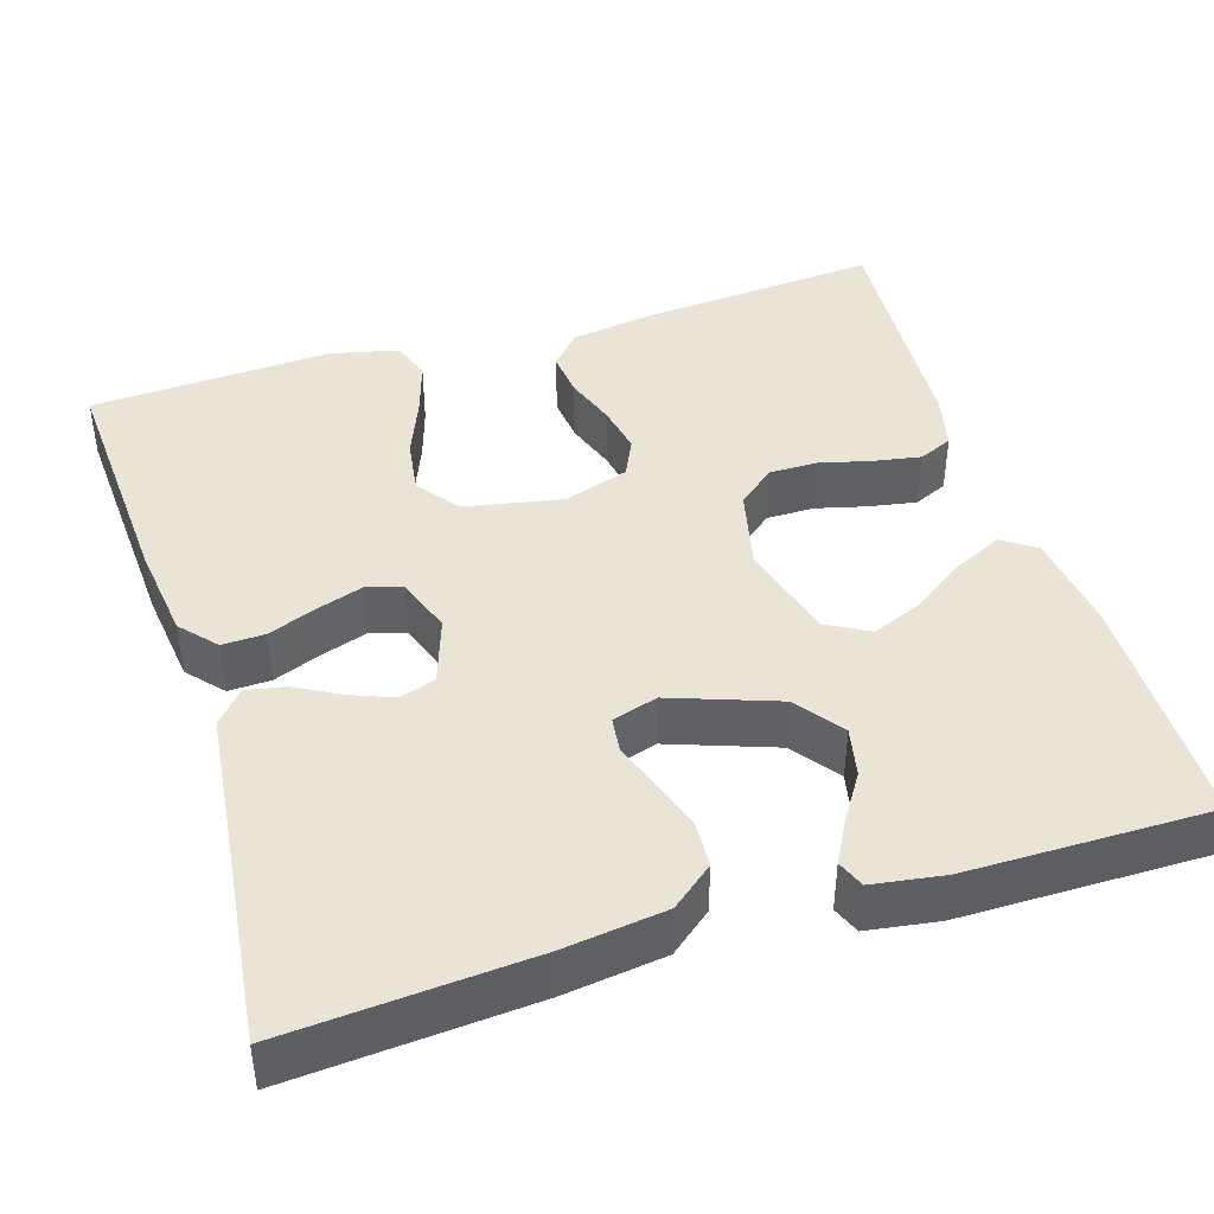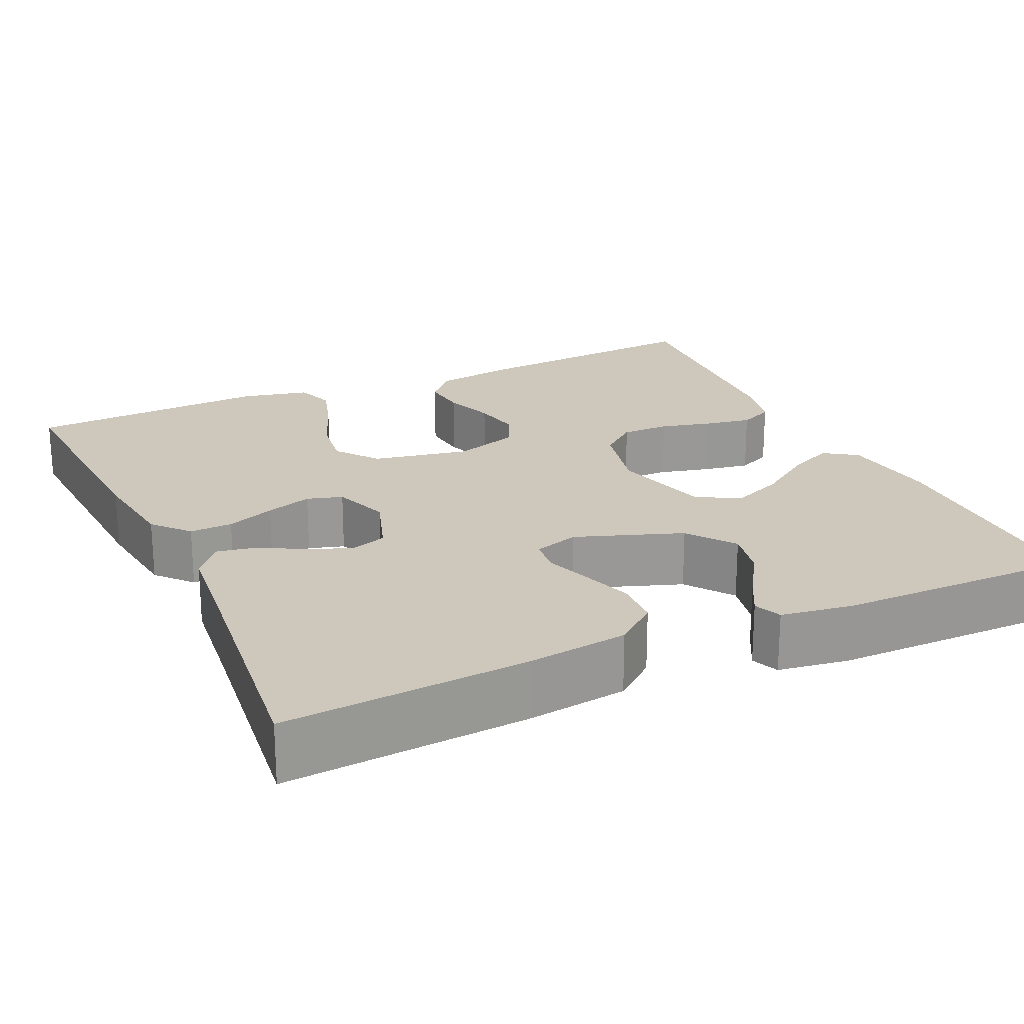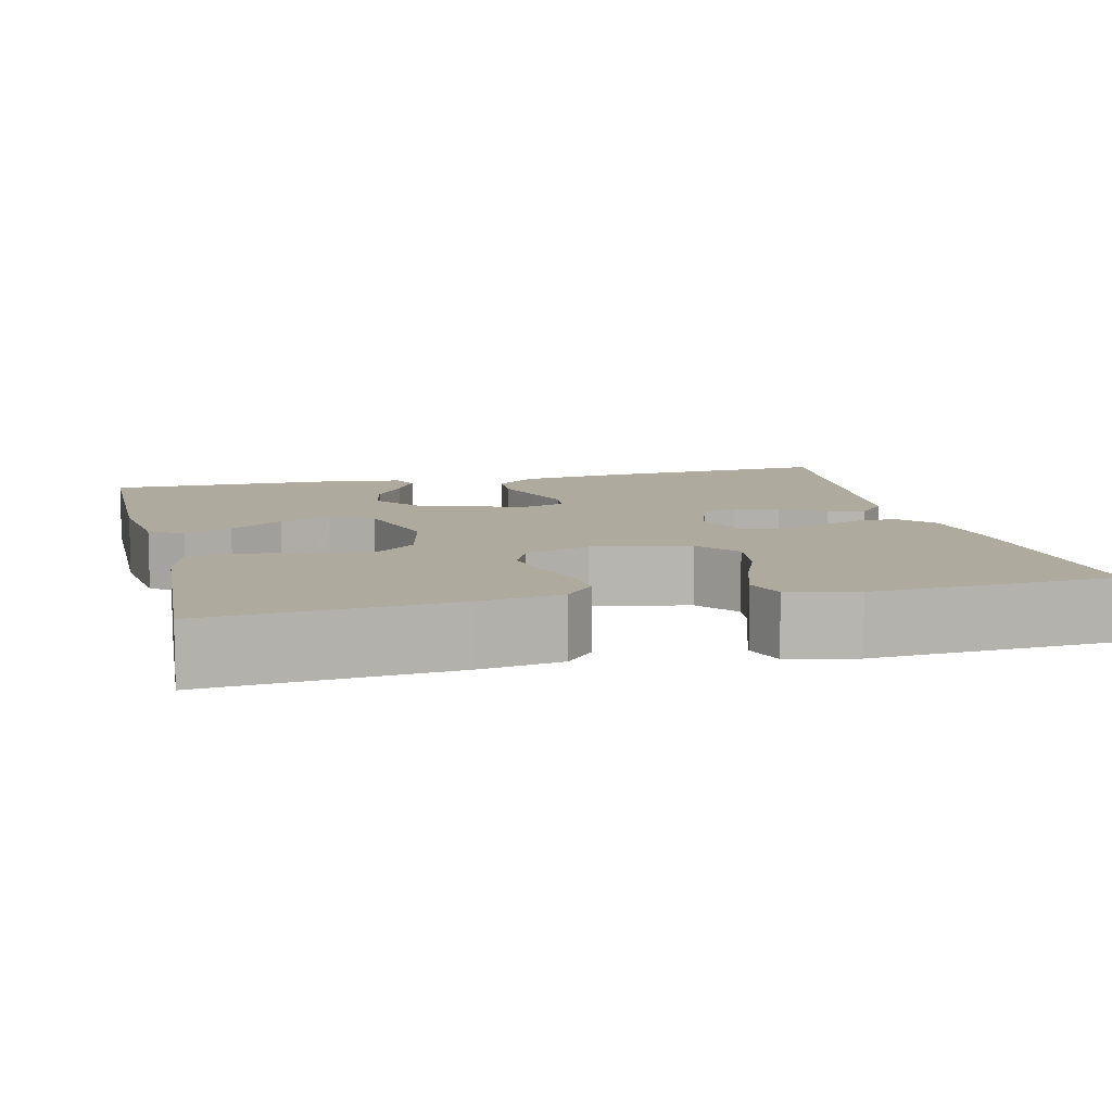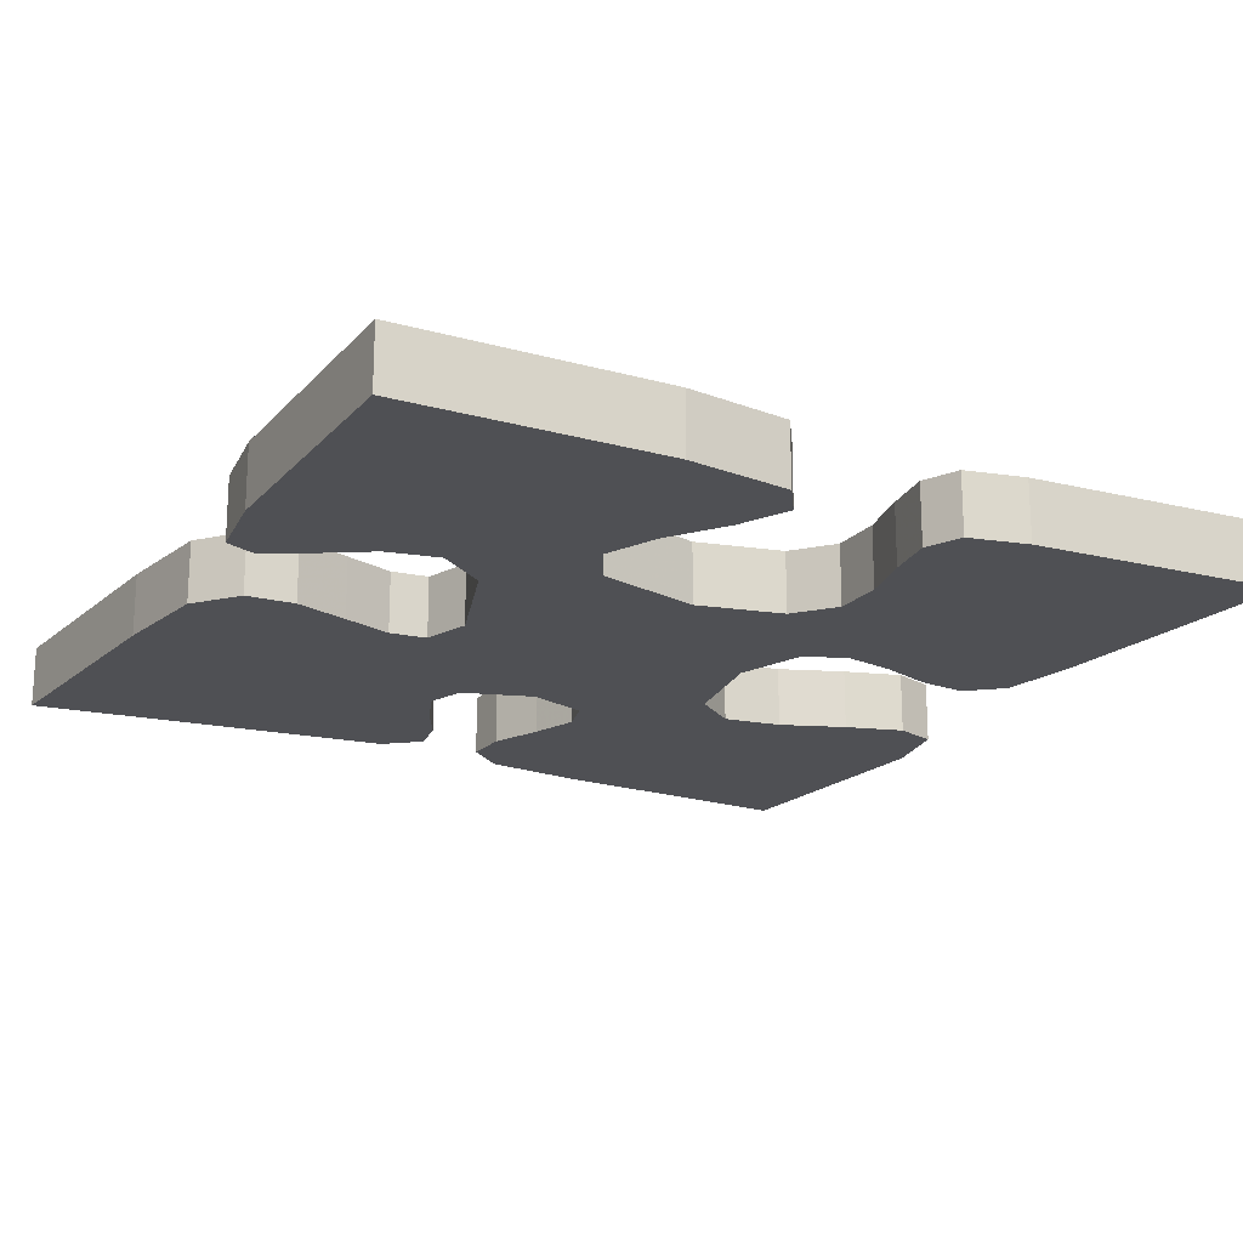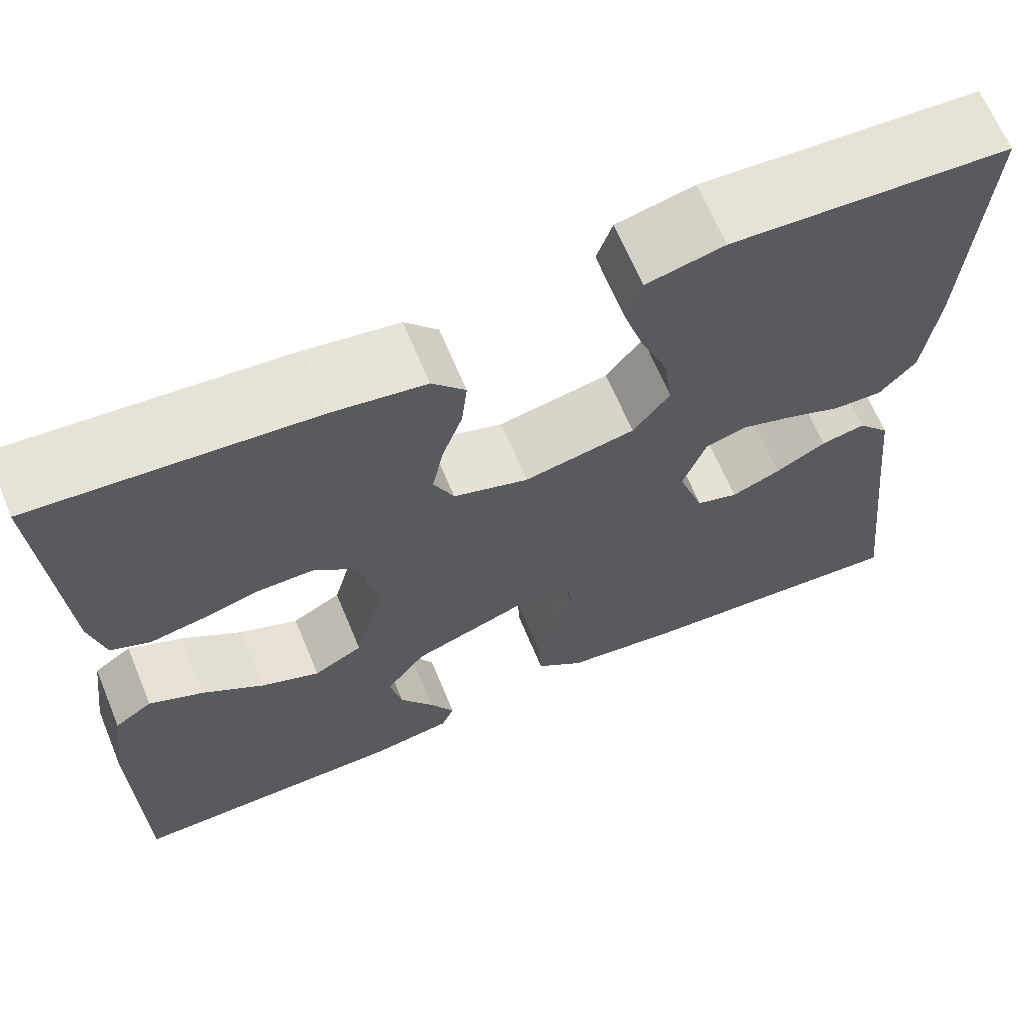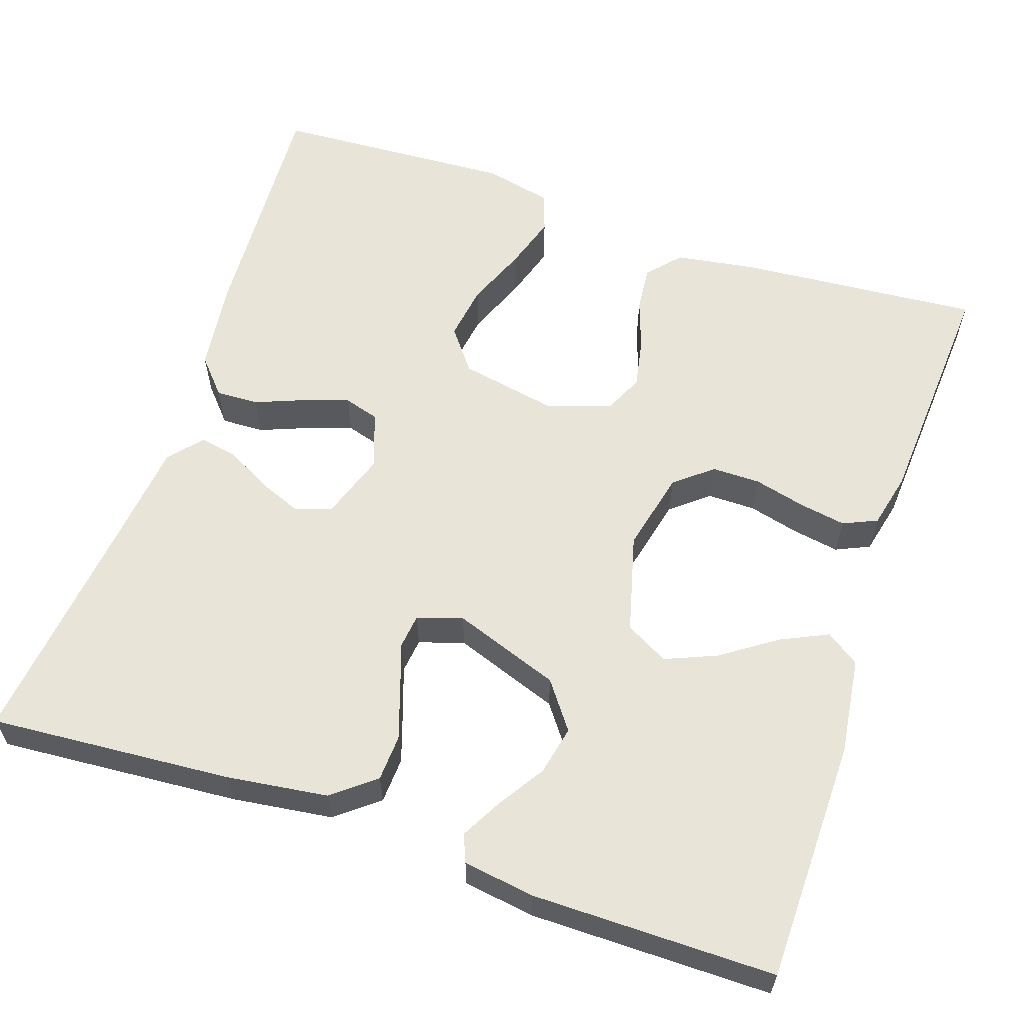
<metadata>
{"format":"obj","ext":"obj","renderer":"f3d","projection":"perspective","resolution":1024,"background":"white","views":[{"elev":42.6,"azim":162.8,"up":"+Y"},{"elev":21.8,"azim":155.3,"up":"+Y"},{"elev":9.2,"azim":-13.7,"up":"+Y"},{"elev":-19.1,"azim":-118.6,"up":"+Y"},{"elev":66.0,"azim":-22.6,"up":"+Z"},{"elev":59.8,"azim":-161.2,"up":"+Y"}]}
</metadata>
<code>
v -0.5 0.07 0.5
v -0.2 0.07 0.475
v -0.099 0.07 0.459
v -0.063 0.07 0.418
v -0.069 0.07 0.361
v -0.091 0.07 0.298
v -0.103 0.07 0.237
v -0.081 0.07 0.189
v 0 0.07 0.162
v 0.12 0.07 0.185
v 0.16 0.07 0.237
v 0.15 0.07 0.306
v 0.12 0.07 0.381
v 0.099 0.07 0.449
v 0.116 0.07 0.498
v 0.2 0.07 0.517
v 0.5 0.07 0.5
v 0.482 0.07 0.2
v 0.467 0.07 0.082
v 0.428 0.07 0.038
v 0.375 0.07 0.04
v 0.315 0.07 0.064
v 0.258 0.07 0.083
v 0.214 0.07 0.07
v 0.189 0.07 0
v 0.217 0.07 -0.083
v 0.262 0.07 -0.098
v 0.315 0.07 -0.077
v 0.37 0.07 -0.047
v 0.418 0.07 -0.038
v 0.453 0.07 -0.079
v 0.466 0.07 -0.2
v 0.5 0.07 -0.5
v 0.2 0.07 -0.477
v 0.075 0.07 -0.46
v 0.023 0.07 -0.418
v 0.02 0.07 -0.361
v 0.041 0.07 -0.298
v 0.061 0.07 -0.24
v 0.056 0.07 -0.197
v 0 0.07 -0.179
v -0.132 0.07 -0.226
v -0.175 0.07 -0.284
v -0.162 0.07 -0.345
v -0.125 0.07 -0.403
v -0.098 0.07 -0.453
v -0.112 0.07 -0.487
v -0.2 0.07 -0.5
v -0.5 0.07 -0.5
v -0.504 0.07 -0.2
v -0.488 0.07 -0.079
v -0.447 0.07 -0.051
v -0.388 0.07 -0.079
v -0.322 0.07 -0.125
v -0.258 0.07 -0.152
v -0.205 0.07 -0.123
v -0.172 0.07 0
v -0.195 0.07 0.1
v -0.241 0.07 0.138
v -0.301 0.07 0.138
v -0.365 0.07 0.122
v -0.423 0.07 0.112
v -0.465 0.07 0.131
v -0.481 0.07 0.2
v -0.5 0 0.5
v -0.2 0 0.475
v -0.099 0 0.459
v -0.063 0 0.418
v -0.069 0 0.361
v -0.091 0 0.298
v -0.103 0 0.237
v -0.081 0 0.189
v 0 0 0.162
v 0.12 0 0.185
v 0.16 0 0.237
v 0.15 0 0.306
v 0.12 0 0.381
v 0.099 0 0.449
v 0.116 0 0.498
v 0.2 0 0.517
v 0.5 0 0.5
v 0.482 0 0.2
v 0.467 0 0.082
v 0.428 0 0.038
v 0.375 0 0.04
v 0.315 0 0.064
v 0.258 0 0.083
v 0.214 0 0.07
v 0.189 0 0
v 0.217 0 -0.083
v 0.262 0 -0.098
v 0.315 0 -0.077
v 0.37 0 -0.047
v 0.418 0 -0.038
v 0.453 0 -0.079
v 0.466 0 -0.2
v 0.5 0 -0.5
v 0.2 0 -0.477
v 0.075 0 -0.46
v 0.023 0 -0.418
v 0.02 0 -0.361
v 0.041 0 -0.298
v 0.061 0 -0.24
v 0.056 0 -0.197
v 0 0 -0.179
v -0.132 0 -0.226
v -0.175 0 -0.284
v -0.162 0 -0.345
v -0.125 0 -0.403
v -0.098 0 -0.453
v -0.112 0 -0.487
v -0.2 0 -0.5
v -0.5 0 -0.5
v -0.504 0 -0.2
v -0.488 0 -0.079
v -0.447 0 -0.051
v -0.388 0 -0.079
v -0.322 0 -0.125
v -0.258 0 -0.152
v -0.205 0 -0.123
v -0.172 0 0
v -0.195 0 0.1
v -0.241 0 0.138
v -0.301 0 0.138
v -0.365 0 0.122
v -0.423 0 0.112
v -0.465 0 0.131
v -0.481 0 0.2
f 60 61 62 63
f 60 63 64 1
f 51 52 53 54
f 51 54 55
f 50 51 55
f 49 50 55
f 48 49 55 56
f 44 45 46 47
f 44 47 48
f 43 44 48
f 36 37 38 39
f 34 35 36 39
f 32 33 34 39
f 32 39 40
f 31 32 40 41
f 28 29 30 31
f 27 28 31
f 19 20 21 22
f 19 22 23
f 18 19 23
f 17 18 23 24
f 15 16 17 24
f 12 13 14 15
f 3 4 5 6
f 3 6 7
f 2 3 7
f 59 60 1 2
f 58 59 2 7
f 57 58 7 8
f 43 48 56 57
f 42 43 57 8
f 41 42 8 9
f 27 31 41
f 26 27 41
f 25 26 41 9
f 24 25 9 10
f 12 15 24
f 11 12 24
f 10 11 24
f 127 126 125 124
f 65 128 127 124
f 118 117 116 115
f 119 118 115
f 119 115 114
f 119 114 113
f 120 119 113 112
f 111 110 109 108
f 112 111 108
f 112 108 107
f 103 102 101 100
f 103 100 99 98
f 103 98 97 96
f 104 103 96
f 105 104 96 95
f 95 94 93 92
f 95 92 91
f 86 85 84 83
f 87 86 83
f 87 83 82
f 88 87 82 81
f 88 81 80 79
f 79 78 77 76
f 70 69 68 67
f 71 70 67
f 71 67 66
f 66 65 124 123
f 71 66 123 122
f 72 71 122 121
f 121 120 112 107
f 72 121 107 106
f 73 72 106 105
f 105 95 91
f 105 91 90
f 73 105 90 89
f 74 73 89 88
f 88 79 76
f 88 76 75
f 88 75 74
f 1 65 66 2
f 2 66 67 3
f 3 67 68 4
f 4 68 69 5
f 5 69 70 6
f 6 70 71 7
f 7 71 72 8
f 8 72 73 9
f 9 73 74 10
f 10 74 75 11
f 11 75 76 12
f 12 76 77 13
f 13 77 78 14
f 14 78 79 15
f 15 79 80 16
f 16 80 81 17
f 17 81 82 18
f 18 82 83 19
f 19 83 84 20
f 20 84 85 21
f 21 85 86 22
f 22 86 87 23
f 23 87 88 24
f 24 88 89 25
f 25 89 90 26
f 26 90 91 27
f 27 91 92 28
f 28 92 93 29
f 29 93 94 30
f 30 94 95 31
f 31 95 96 32
f 32 96 97 33
f 33 97 98 34
f 34 98 99 35
f 35 99 100 36
f 36 100 101 37
f 37 101 102 38
f 38 102 103 39
f 39 103 104 40
f 40 104 105 41
f 41 105 106 42
f 42 106 107 43
f 43 107 108 44
f 44 108 109 45
f 45 109 110 46
f 46 110 111 47
f 47 111 112 48
f 48 112 113 49
f 49 113 114 50
f 50 114 115 51
f 51 115 116 52
f 52 116 117 53
f 53 117 118 54
f 54 118 119 55
f 55 119 120 56
f 56 120 121 57
f 57 121 122 58
f 58 122 123 59
f 59 123 124 60
f 60 124 125 61
f 61 125 126 62
f 62 126 127 63
f 63 127 128 64
f 64 128 65 1

</code>
